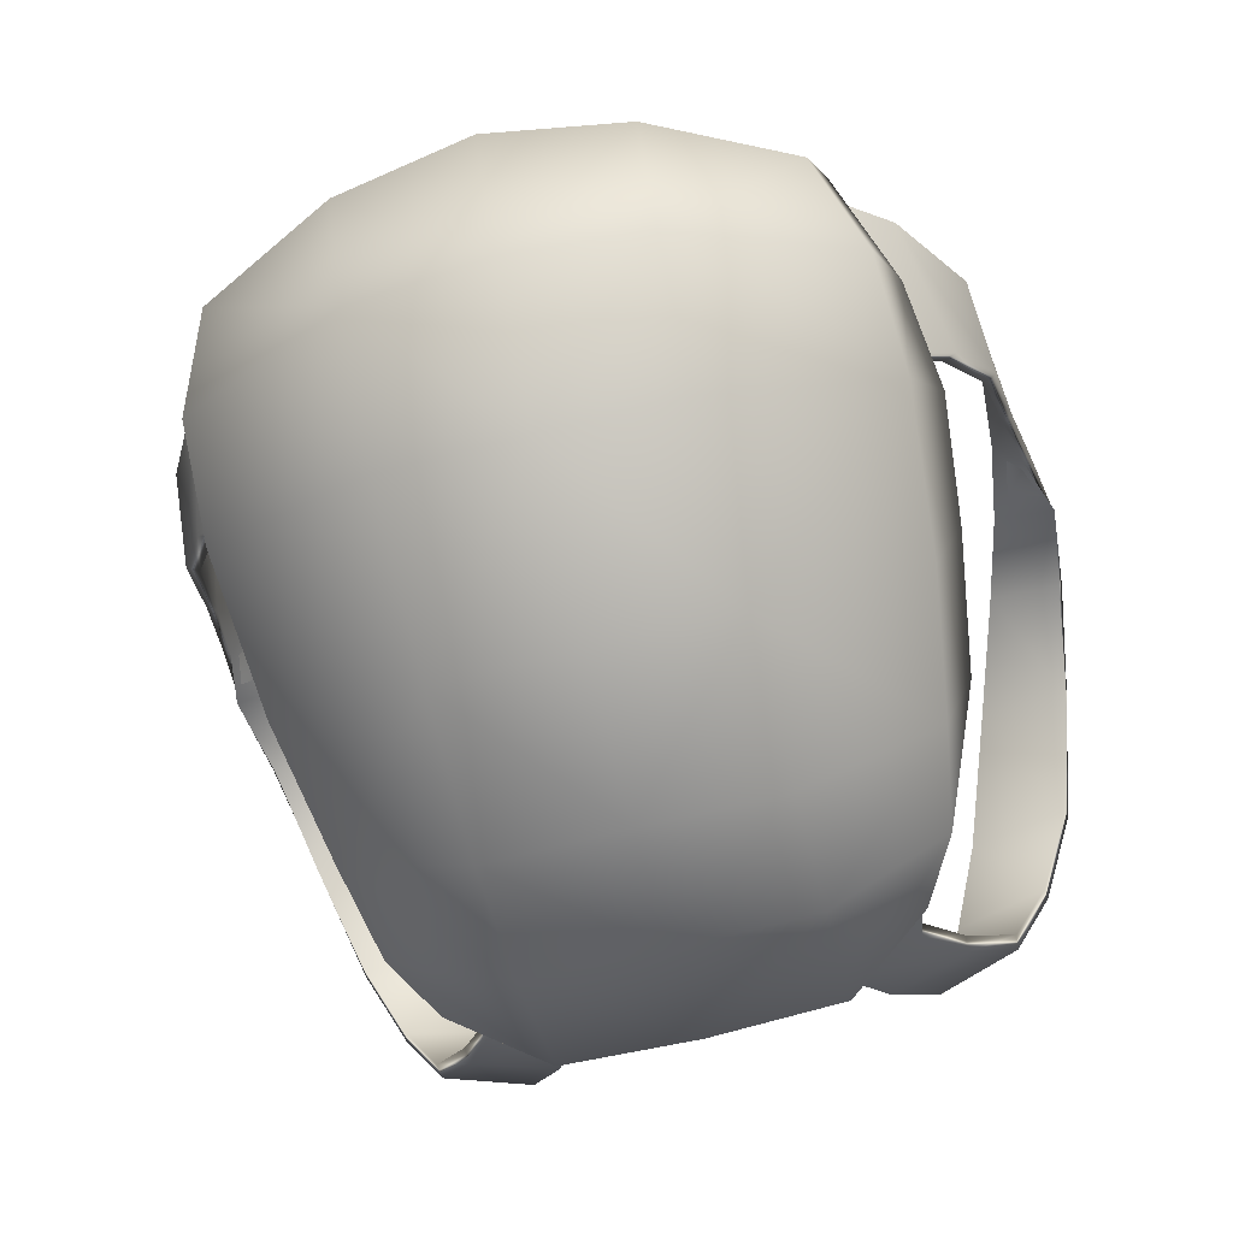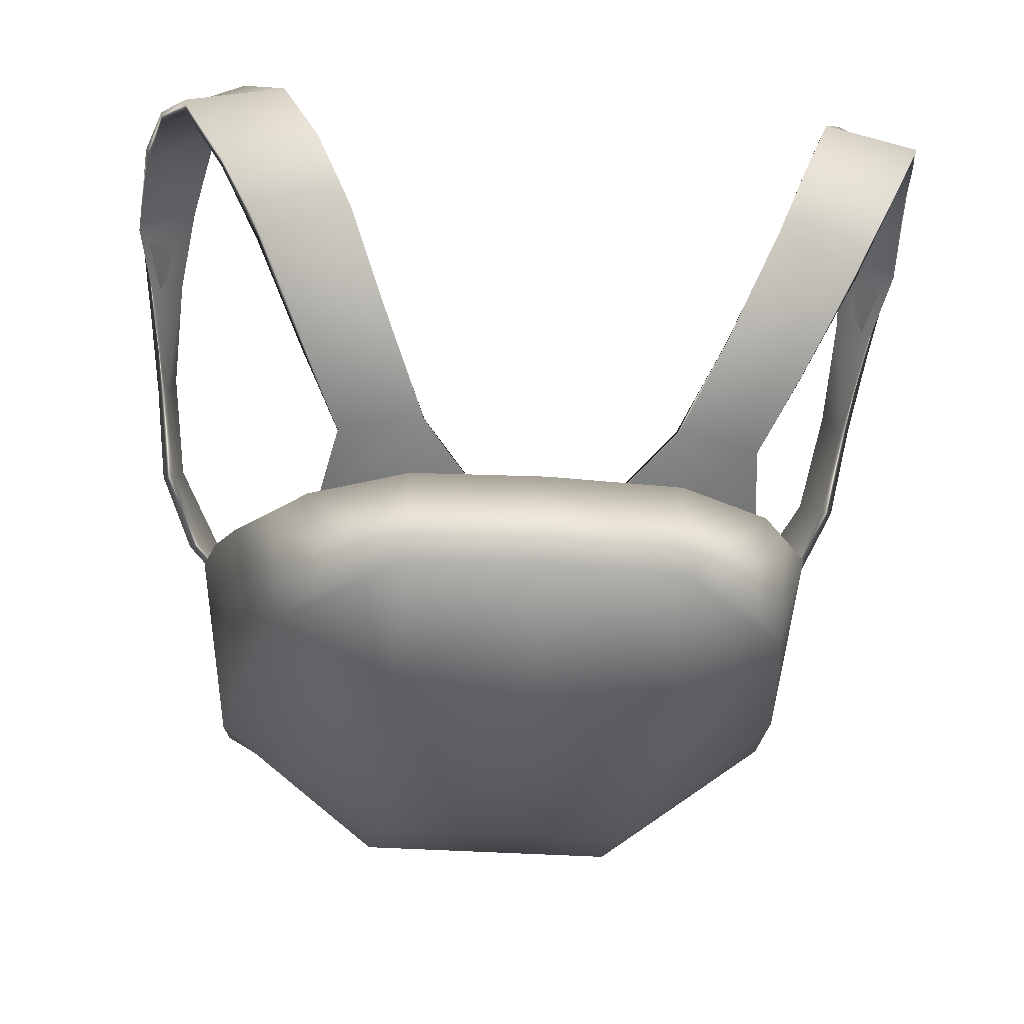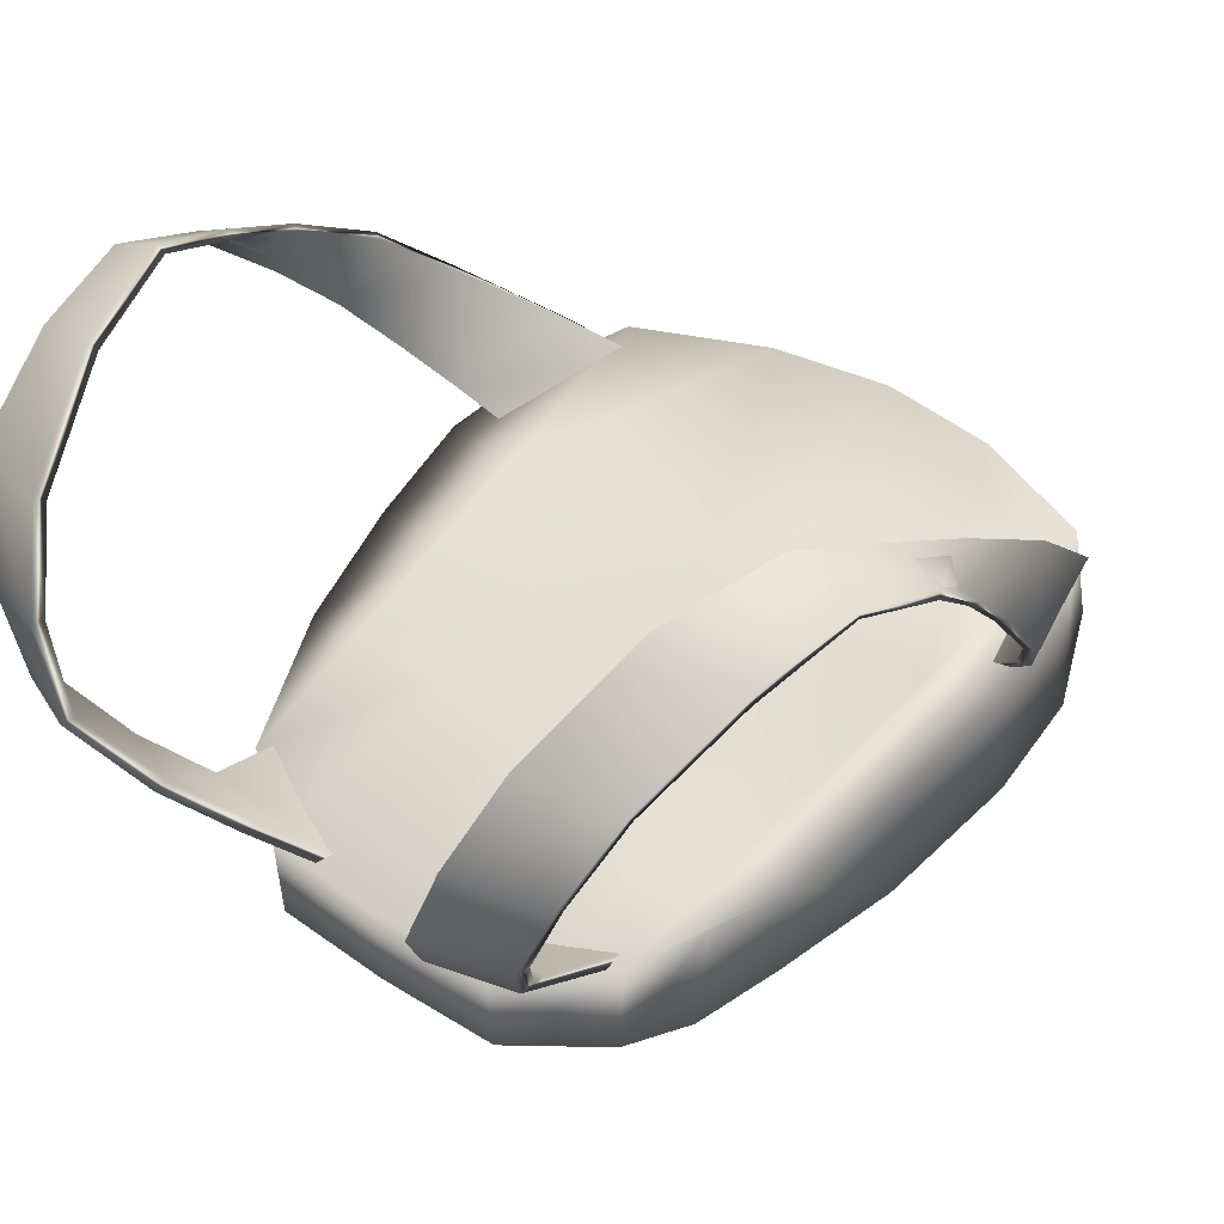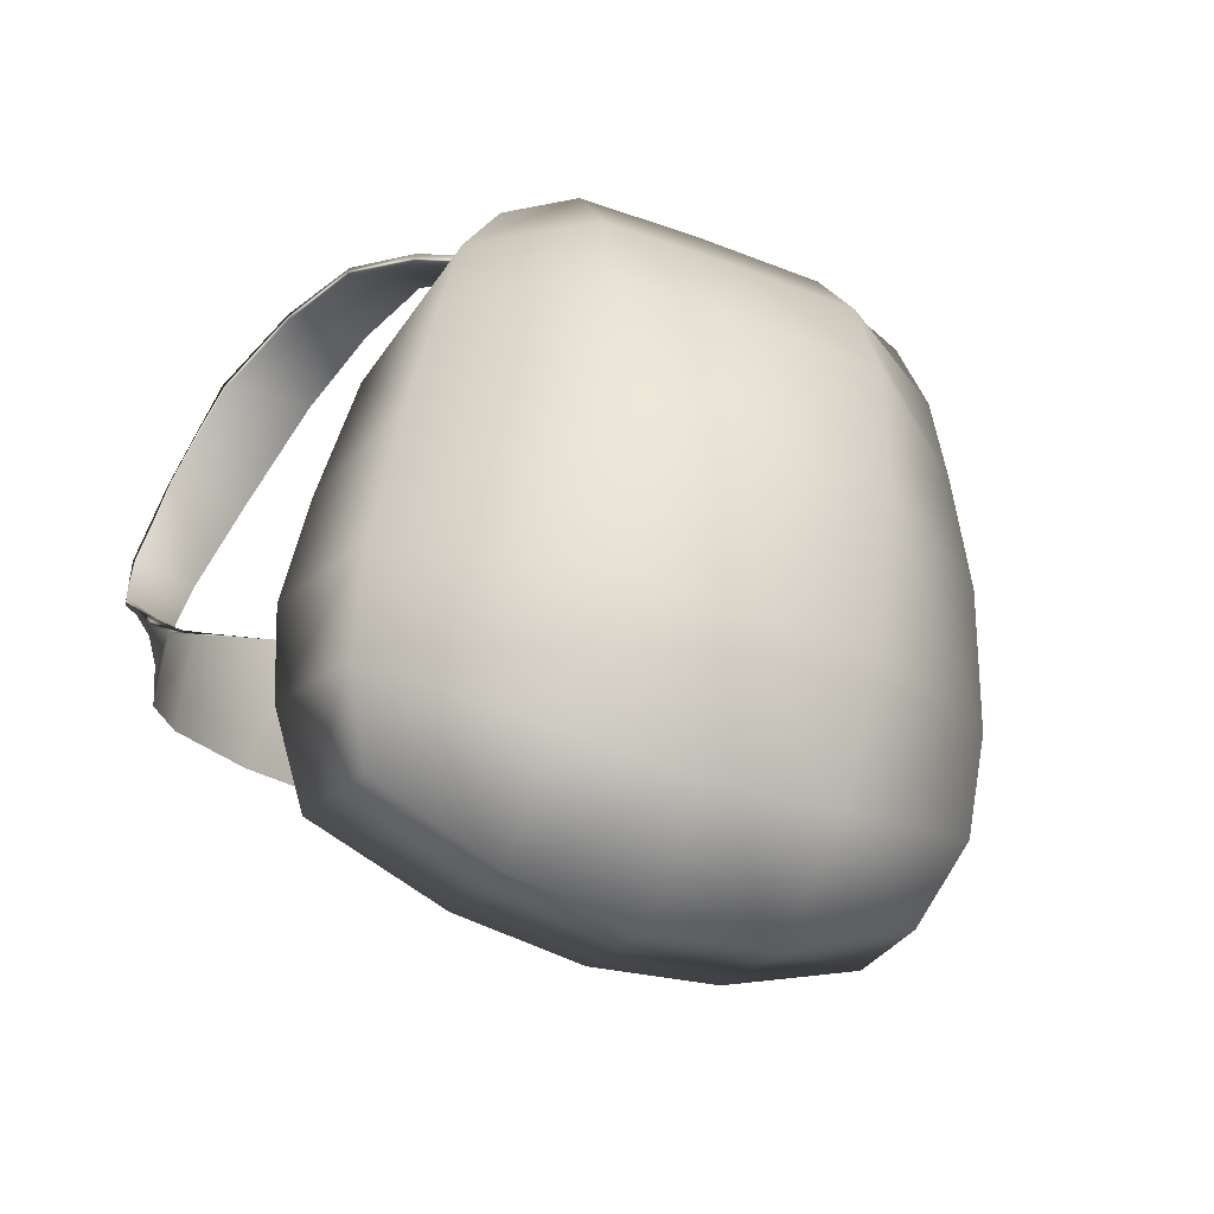
<metadata>
{"format":"obj","ext":"obj","renderer":"f3d","projection":"perspective","resolution":1024,"background":"white","views":[{"elev":-68.9,"azim":14.2,"up":"+Z"},{"elev":-29.9,"azim":173.8,"up":"+Z"},{"elev":36.6,"azim":-138.7,"up":"+Z"},{"elev":-45.7,"azim":156.7,"up":"+Y"}]}
</metadata>
<code>
g f_backpack_default
v -3.312 82.28 -4.594
v -2.493 81.02 -5.914
v -4.148 80.47 -5.993
v -4.96 81.59 -4.815
v -1.393 80.02 -6.784
v -4.465 78.42 -6.606
v -4.185 83.46 -2.877
v -3.312 82.28 -4.594
v -4.96 81.59 -4.815
v -5.926 82.72 -3.117
v -4.834 83.33 -1.177
v -6.708 82.76 -1.421
v -5.511 82.47 0.6061
v -7.519 82.05 0.4201
v -6.348 80.35 2.294
v -8.131 80.04 1.739
v -7.076 78.07 2.963
v -6.348 80.35 2.294
v -8.131 80.04 1.739
v -8.499 77.9 2.373
v -7.482 76.1 2.254
v -8.692 76.04 1.799
v -7.719 74.27 1.528
v -8.692 76.04 1.799
v -8.214 74.44 0.5629
v -7.927 73.12 -0.6466
v -7.719 74.27 1.528
v -7.796 72.03 0.3908
v -7.547 70.17 -1.027
v -7.676 71.77 -2.115
v -6.956 70.8 -3.327
v -6.399 68.33 -2.458
v -5.121 67.24 -3.412
v -5.964 70.29 -4.135
v -4.96 81.59 -4.815
v -4.148 80.47 -5.993
v -4.174 80.77 -6.11
v -4.943 81.92 -4.886
v -5.926 82.72 -3.117
v -5.9 83.05 -3.115
v -6.708 82.76 -1.421
v -6.739 83.02 -1.346
v -7.519 82.05 0.4201
v -7.577 82.28 0.5997
v -8.131 80.04 1.739
v -8.17 80.1 1.97
v -8.499 77.9 2.373
v -8.566 77.99 2.571
v -8.692 76.04 1.799
v -8.656 75.97 1.947
v -8.214 74.44 0.5629
v -8.379 74.36 0.6895
v -7.927 73.12 -0.6466
v -8.135 73.03 -0.5633
v -7.676 71.77 -2.115
v -8.135 73.03 -0.5633
v -7.93 71.66 -2.063
v -7.676 71.77 -2.115
v -7.232 70.69 -3.344
v -6.956 70.8 -3.327
v -6.254 70.18 -4.198
v -5.964 70.29 -4.135
v -4.943 81.92 -4.886
v -4.174 80.77 -6.11
v -2.549 81.3 -6.03
v -3.327 82.58 -4.671
v -4.509 78.71 -6.741
v -1.467 80.28 -6.917
v -5.9 83.05 -3.115
v -4.943 81.92 -4.886
v -4.193 83.78 -2.88
v -6.739 83.02 -1.346
v -4.877 83.63 -1.118
v -7.577 82.28 0.5997
v -5.584 82.71 0.7216
v -8.17 80.1 1.97
v -6.445 80.47 2.539
v -8.566 77.99 2.571
v -8.17 80.1 1.97
v -6.445 80.47 2.539
v -7.189 78.16 3.152
v -8.656 75.97 1.947
v -7.627 76.03 2.41
v -8.379 74.36 0.6895
v -7.887 74.2 1.652
v -8.135 73.03 -0.5633
v -7.887 74.2 1.652
v -8.014 71.95 0.4646
v -7.93 71.66 -2.063
v -8.135 73.03 -0.5633
v -7.804 70.1 -0.981
v -6.698 68.27 -2.482
v -7.232 70.69 -3.344
v -6.254 70.18 -4.198
v -5.448 67.19 -3.482
v -3.327 82.58 -4.671
v -2.549 81.3 -6.03
v -2.493 81.02 -5.914
v -3.312 82.28 -4.594
v -4.193 83.78 -2.88
v -4.185 83.46 -2.877
v -4.877 83.63 -1.118
v -4.834 83.33 -1.177
v -5.584 82.71 0.7216
v -5.511 82.47 0.6061
v -6.445 80.47 2.539
v -6.348 80.35 2.294
v -7.189 78.16 3.152
v -7.076 78.07 2.963
v -7.627 76.03 2.41
v -7.482 76.1 2.254
v -7.887 74.2 1.652
v -7.719 74.27 1.528
v -8.014 71.95 0.4646
v -7.719 74.27 1.528
v -7.796 72.03 0.3908
v -7.804 70.1 -0.981
v -8.014 71.95 0.4646
v -7.547 70.17 -1.027
v -6.399 68.33 -2.458
v -6.698 68.27 -2.482
v -5.121 67.24 -3.412
v -5.448 67.19 -3.482
v -4.465 78.42 -6.606
v -4.509 78.71 -6.741
v -1.467 80.28 -6.917
v -1.393 80.02 -6.784
v 2.488e-10 68.37 -9.746
v -2.72 68.37 -9.746
v -2.72 65.97 -8.056
v 1.807e-12 65.74 -8.056
v -6.215 69.66 -7.463
v -6.089 67.52 -6.741
v -5.379 65.95 -5.685
v -2.72 64.65 -5.623
v 7.007e-14 64.19 -5.623
v 2.72 65.97 -8.056
v 2.72 68.37 -9.746
v 6.215 69.66 -7.463
v 6.089 67.52 -6.741
v 5.379 65.95 -5.685
v 2.72 64.65 -5.623
v 6.558 69.07 -3.527
v 6.857 71.12 -4.029
v 1.555e-13 65.45 -2.869
v 2.72 65.83 -2.903
v 5.673 67.01 -3.025
v 5.939 72.76 -8.209
v 2.72 71.86 -10.72
v 5.508 75.57 -8.492
v 2.757 75.16 -10.79
v 2.72 68.37 -9.746
v 6.134 76 -5.812
v 6.591 73.47 -4.805
v 5.508 75.57 -8.492
v 2.757 77.8 -10.07
v 5.151 77.56 -8.64
v 2.72 80.31 -8.721
v 4.435 78.83 -8.761
v 2.488e-10 68.37 -9.746
v 2.72 71.86 -10.72
v 1.562e-09 71.84 -10.72
v -2.72 71.86 -10.72
v 3.222e-09 75.12 -10.83
v -2.757 75.16 -10.79
v 2.054e-08 77.84 -10.09
v -2.757 77.8 -10.07
v -2.72 68.37 -9.746
v 1.877e-09 80.43 -8.694
v -2.72 80.31 -8.721
v 2.757 75.16 -10.79
v 2.757 77.8 -10.07
v 2.72 80.31 -8.721
v -2.72 71.86 -10.72
v -5.939 72.76 -8.209
v -5.508 75.57 -8.492
v -2.757 75.16 -10.79
v -5.508 75.57 -8.492
v -2.757 77.8 -10.07
v -5.151 77.56 -8.64
v -2.72 80.31 -8.721
v -4.435 78.83 -8.761
v -6.591 73.47 -4.805
v -5.139 73.48 -4.937
v -5.329 71.18 -4.257
v -6.857 71.12 -4.029
v -2.72 71.2 -4.342
v -2.72 73.48 -4.953
v 1.171e-10 71.21 -4.377
v 4.606e-10 73.48 -4.972
v -2.72 76.02 -5.635
v 1.566e-09 76.02 -5.638
v -2.72 80.47 -6.826
v -4.682 79.01 -6.571
v -4.929 76.02 -5.686
v -6.134 76 -5.812
v -5.408 77.5 -6.192
v 1.156e-09 80.66 -6.852
v -2.72 65.83 -2.903
v 1.555e-13 65.45 -2.869
v -5.673 67.01 -3.025
v 2.72 73.48 -4.953
v 2.72 71.2 -4.342
v 5.139 73.48 -4.937
v 5.329 71.18 -4.257
v 6.591 73.47 -4.805
v 6.857 71.12 -4.029
v 4.929 76.02 -5.686
v 2.72 76.02 -5.635
v 4.682 79.01 -6.571
v 6.134 76 -5.812
v 5.408 77.5 -6.192
v 2.72 80.47 -6.826
v 2.72 65.83 -2.903
v 5.673 67.01 -3.025
v 6.558 69.07 -3.527
v -6.558 69.07 -3.527
v -6.215 69.66 -7.463
v -6.857 71.12 -4.029
v -6.558 69.07 -3.527
v -6.089 67.52 -6.741
v -5.939 72.76 -8.209
v -6.591 73.47 -4.805
v -6.134 76 -5.812
v -5.508 75.57 -8.492
v -5.673 67.01 -3.025
v -5.379 65.95 -5.685
v -2.72 64.65 -5.623
v -2.72 65.83 -2.903
v 1.555e-13 65.45 -2.869
v 7.007e-14 64.19 -5.623
v -6.134 76 -5.812
v -5.151 77.56 -8.64
v -5.408 77.5 -6.192
v -4.435 78.83 -8.761
v -4.682 79.01 -6.571
v -2.72 80.31 -8.721
v -2.72 80.47 -6.826
v -2.72 80.31 -8.721
v 1.156e-09 80.66 -6.852
v 1.877e-09 80.43 -8.694
v 3.312 82.28 -4.594
v 4.96 81.59 -4.815
v 4.148 80.47 -5.993
v 2.493 81.02 -5.914
v 1.393 80.02 -6.784
v 4.465 78.42 -6.606
v 4.185 83.46 -2.877
v 5.926 82.72 -3.117
v 4.96 81.59 -4.815
v 3.312 82.28 -4.594
v 4.834 83.33 -1.177
v 6.708 82.76 -1.421
v 5.511 82.47 0.6061
v 7.519 82.05 0.4201
v 6.348 80.35 2.294
v 8.131 80.04 1.739
v 7.076 78.07 2.963
v 8.498 77.9 2.373
v 8.131 80.04 1.739
v 6.348 80.35 2.294
v 7.482 76.1 2.254
v 8.692 76.04 1.799
v 7.719 74.27 1.528
v 8.692 76.04 1.799
v 8.214 74.44 0.5629
v 7.927 73.12 -0.6466
v 7.719 74.27 1.528
v 7.796 72.03 0.3908
v 7.547 70.17 -1.027
v 7.676 71.77 -2.115
v 6.956 70.8 -3.327
v 6.399 68.33 -2.458
v 5.121 67.24 -3.412
v 5.964 70.29 -4.135
v 4.96 81.59 -4.815
v 4.943 81.92 -4.886
v 4.174 80.77 -6.11
v 4.148 80.47 -5.993
v 5.926 82.72 -3.117
v 5.9 83.05 -3.115
v 6.708 82.76 -1.421
v 6.739 83.02 -1.346
v 7.519 82.05 0.4201
v 7.577 82.28 0.5997
v 8.131 80.04 1.739
v 8.17 80.1 1.97
v 8.498 77.9 2.373
v 8.566 77.99 2.571
v 8.692 76.04 1.799
v 8.656 75.97 1.947
v 8.214 74.44 0.5629
v 8.379 74.36 0.6895
v 7.927 73.12 -0.6466
v 8.135 73.03 -0.5633
v 7.676 71.77 -2.115
v 8.135 73.03 -0.5633
v 7.93 71.66 -2.063
v 7.676 71.77 -2.115
v 7.232 70.69 -3.344
v 6.956 70.8 -3.327
v 6.254 70.18 -4.198
v 5.964 70.29 -4.135
v 4.943 81.92 -4.886
v 3.327 82.58 -4.671
v 2.549 81.3 -6.03
v 4.174 80.77 -6.11
v 4.509 78.71 -6.741
v 1.467 80.28 -6.917
v 5.9 83.05 -3.115
v 4.193 83.78 -2.88
v 4.943 81.92 -4.886
v 6.739 83.02 -1.346
v 4.877 83.63 -1.118
v 7.577 82.28 0.5997
v 5.584 82.71 0.7216
v 8.17 80.1 1.97
v 6.445 80.47 2.539
v 8.566 77.99 2.571
v 7.189 78.16 3.152
v 6.445 80.47 2.539
v 8.17 80.1 1.97
v 8.656 75.97 1.947
v 7.627 76.03 2.41
v 8.379 74.36 0.6895
v 7.887 74.2 1.652
v 8.135 73.03 -0.5633
v 7.887 74.2 1.652
v 8.014 71.95 0.4646
v 7.93 71.66 -2.063
v 7.804 70.1 -0.981
v 8.135 73.03 -0.5633
v 6.698 68.27 -2.482
v 7.232 70.69 -3.344
v 6.254 70.18 -4.198
v 5.448 67.19 -3.482
v 3.327 82.58 -4.671
v 3.312 82.28 -4.594
v 2.493 81.02 -5.914
v 2.549 81.3 -6.03
v 4.193 83.78 -2.88
v 4.185 83.46 -2.877
v 4.877 83.63 -1.118
v 4.834 83.33 -1.177
v 5.584 82.71 0.7216
v 5.511 82.47 0.6061
v 6.445 80.47 2.539
v 6.348 80.35 2.294
v 7.189 78.16 3.152
v 7.076 78.07 2.963
v 7.627 76.03 2.41
v 7.482 76.1 2.254
v 7.887 74.2 1.652
v 7.719 74.27 1.528
v 1.467 80.28 -6.917
v 8.014 71.95 0.4646
v 7.719 74.27 1.528
v 7.796 72.03 0.3908
v 7.804 70.1 -0.981
v 7.547 70.17 -1.027
v 8.014 71.95 0.4646
v 6.399 68.33 -2.458
v 6.698 68.27 -2.482
v 5.121 67.24 -3.412
v 5.448 67.19 -3.482
v 1.393 80.02 -6.784
v 4.509 78.71 -6.741
v 4.465 78.42 -6.606
v 2.72 80.31 -8.721
v 4.682 79.01 -6.571
v 2.72 80.47 -6.826
v 4.435 78.83 -8.761
v 5.408 77.5 -6.192
v 5.151 77.56 -8.64
v 6.134 76 -5.812
v 2.72 80.31 -8.721
v 1.156e-09 80.66 -6.852
v 1.877e-09 80.43 -8.694
g f_backpack_default_0
f 3 2 1
f 4 3 1
f 5 2 3
f 6 5 3
f 9 8 7
f 10 9 7
f 10 7 11
f 12 10 11
f 12 11 13
f 14 12 13
f 14 13 15
f 16 14 15
f 19 18 17
f 20 19 17
f 20 17 21
f 22 20 21
f 24 21 23
f 25 24 23
f 25 27 26
f 27 28 26
f 26 28 29
f 30 26 29
f 30 29 31
f 29 32 31
f 31 32 33
f 34 31 33
f 37 36 35
f 38 37 35
f 38 35 39
f 40 38 39
f 40 39 41
f 42 40 41
f 42 41 43
f 44 42 43
f 44 43 45
f 46 44 45
f 46 45 47
f 48 46 47
f 48 47 49
f 50 48 49
f 50 49 51
f 52 50 51
f 52 51 53
f 54 52 53
f 56 53 55
f 57 56 55
f 59 57 58
f 60 59 58
f 61 59 60
f 62 61 60
f 65 64 63
f 66 65 63
f 67 64 65
f 68 67 65
f 66 70 69
f 71 66 69
f 71 69 72
f 73 71 72
f 73 72 74
f 75 73 74
f 75 74 76
f 77 75 76
f 80 79 78
f 81 80 78
f 81 78 82
f 83 81 82
f 83 82 84
f 85 83 84
f 87 84 86
f 88 87 86
f 88 90 89
f 91 88 89
f 91 89 92
f 89 93 92
f 92 93 94
f 95 92 94
f 98 97 96
f 99 98 96
f 99 96 100
f 101 99 100
f 101 100 102
f 103 101 102
f 103 102 104
f 105 103 104
f 105 104 106
f 107 105 106
f 107 106 108
f 109 107 108
f 109 108 110
f 111 109 110
f 111 110 112
f 113 111 112
f 115 112 114
f 116 115 114
f 116 118 117
f 119 116 117
f 120 119 117
f 121 120 117
f 122 120 121
f 123 122 121
f 124 36 37
f 125 124 37
f 126 97 98
f 127 126 98
f 130 129 128
f 131 130 128
f 129 130 132
f 130 133 132
f 134 133 130
f 135 134 130
f 135 130 131
f 136 135 131
f 137 131 128
f 138 137 128
f 137 138 139
f 140 137 139
f 140 141 137
f 141 142 137
f 142 136 131
f 137 142 131
f 143 140 139
f 144 143 139
f 145 136 142
f 146 145 142
f 147 146 142
f 141 147 142
f 147 141 140
f 143 147 140
f 144 139 148
f 148 139 149
f 148 149 150
f 149 151 150
f 139 152 149
f 148 150 153
f 154 148 153
f 154 144 148
f 151 156 155
f 156 157 155
f 156 158 157
f 158 159 157
f 161 152 160
f 162 161 160
f 163 162 160
f 164 162 163
f 162 164 161
f 165 164 163
f 166 164 165
f 167 166 165
f 168 163 160
f 169 166 167
f 170 169 167
f 164 166 171
f 164 171 161
f 166 172 171
f 166 169 172
f 169 173 172
f 168 132 174
f 132 175 174
f 174 175 176
f 177 174 176
f 179 177 178
f 180 179 178
f 181 179 180
f 182 181 180
f 185 184 183
f 186 185 183
f 185 187 184
f 187 188 184
f 188 187 189
f 190 188 189
f 191 188 190
f 192 191 190
f 193 191 192
f 191 193 194
f 195 191 194
f 188 191 195
f 184 188 195
f 196 195 194
f 184 195 196
f 183 184 196
f 197 196 194
f 198 193 192
f 189 187 199
f 199 187 185
f 200 189 199
f 201 199 185
f 201 185 186
f 202 190 189
f 203 202 189
f 202 203 204
f 203 205 204
f 204 205 206
f 205 207 206
f 202 204 208
f 209 202 208
f 209 208 210
f 208 211 210
f 204 206 211
f 208 204 211
f 211 212 210
f 213 209 210
f 209 213 192
f 213 198 192
f 209 192 190
f 202 209 190
f 203 214 205
f 203 189 214
f 189 200 214
f 214 215 205
f 205 215 207
f 215 216 207
f 217 201 186
f 220 219 218
f 221 220 218
f 218 219 222
f 219 223 222
f 222 223 224
f 225 222 224
f 226 220 221
f 227 226 221
f 226 227 228
f 229 226 228
f 230 229 228
f 231 230 228
f 233 225 232
f 234 233 232
f 235 233 234
f 236 235 234
f 235 236 237
f 236 238 237
f 238 240 239
f 240 241 239
f 244 243 242
f 245 244 242
f 245 246 244
f 246 247 244
f 250 249 248
f 251 250 248
f 248 249 252
f 249 253 252
f 252 253 254
f 253 255 254
f 254 255 256
f 255 257 256
f 260 259 258
f 261 260 258
f 258 259 262
f 259 263 262
f 262 265 264
f 265 266 264
f 268 266 267
f 269 268 267
f 269 267 270
f 267 271 270
f 270 271 272
f 273 270 272
f 273 272 274
f 272 275 274
f 278 277 276
f 279 278 276
f 276 277 280
f 277 281 280
f 280 281 282
f 281 283 282
f 282 283 284
f 283 285 284
f 284 285 286
f 285 287 286
f 286 287 288
f 287 289 288
f 288 289 290
f 289 291 290
f 290 291 292
f 291 293 292
f 292 293 294
f 293 295 294
f 294 297 296
f 297 298 296
f 298 300 299
f 300 301 299
f 300 302 301
f 302 303 301
f 306 305 304
f 307 306 304
f 307 308 306
f 308 309 306
f 305 311 310
f 312 305 310
f 310 311 313
f 311 314 313
f 313 314 315
f 314 316 315
f 315 316 317
f 316 318 317
f 321 320 319
f 322 321 319
f 319 320 323
f 320 324 323
f 323 324 325
f 324 326 325
f 325 328 327
f 328 329 327
f 329 331 330
f 332 329 330
f 330 331 333
f 334 330 333
f 334 333 335
f 333 336 335
f 339 338 337
f 340 339 337
f 337 338 341
f 338 342 341
f 341 342 343
f 342 344 343
f 343 344 345
f 344 346 345
f 345 346 347
f 346 348 347
f 347 348 349
f 348 350 349
f 349 350 351
f 350 352 351
f 351 352 353
f 352 354 353
f 340 355 339
f 353 357 356
f 357 358 356
f 358 360 359
f 361 358 359
f 360 362 359
f 362 363 359
f 362 364 363
f 364 365 363
f 355 366 339
f 368 367 278
f 279 368 278
f 371 370 369
f 370 372 369
f 372 370 373
f 374 372 373
f 374 373 375
f 150 374 375
f 377 371 376
f 378 377 376

</code>
